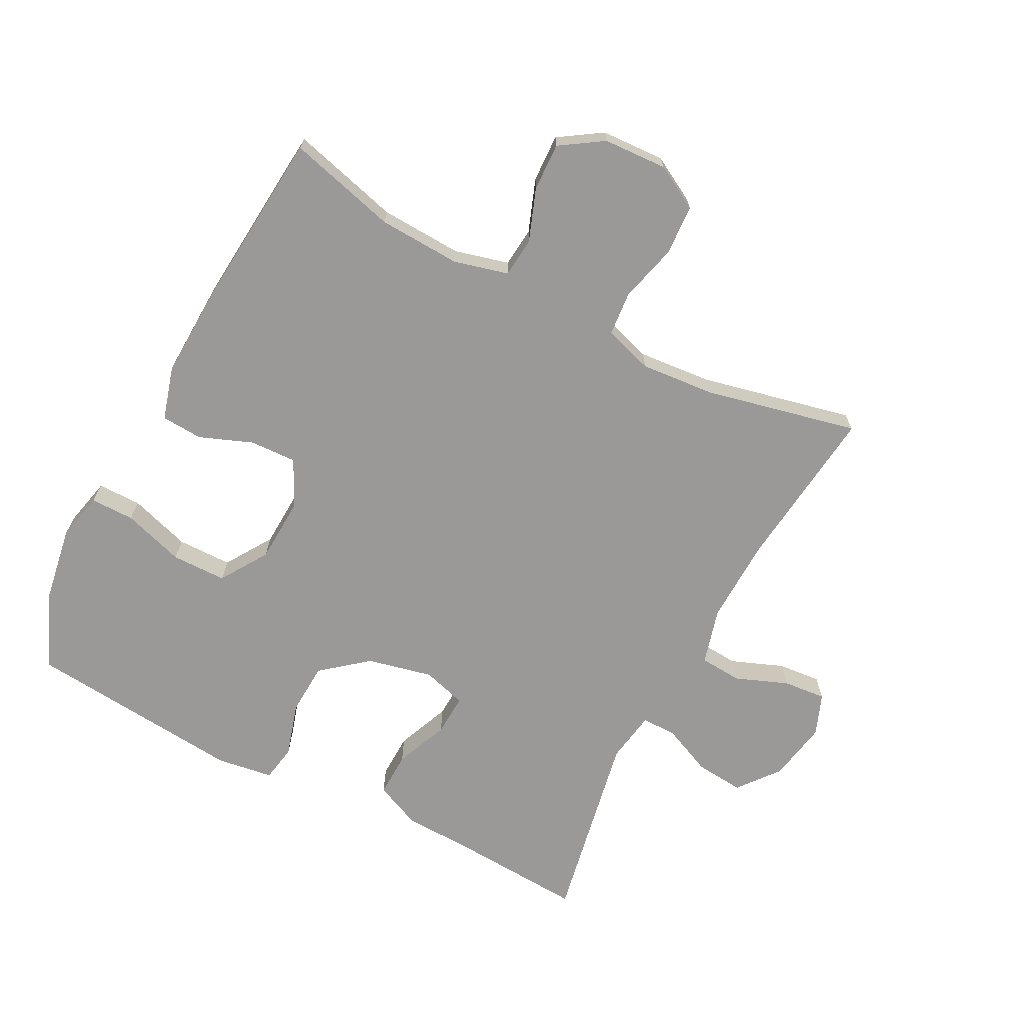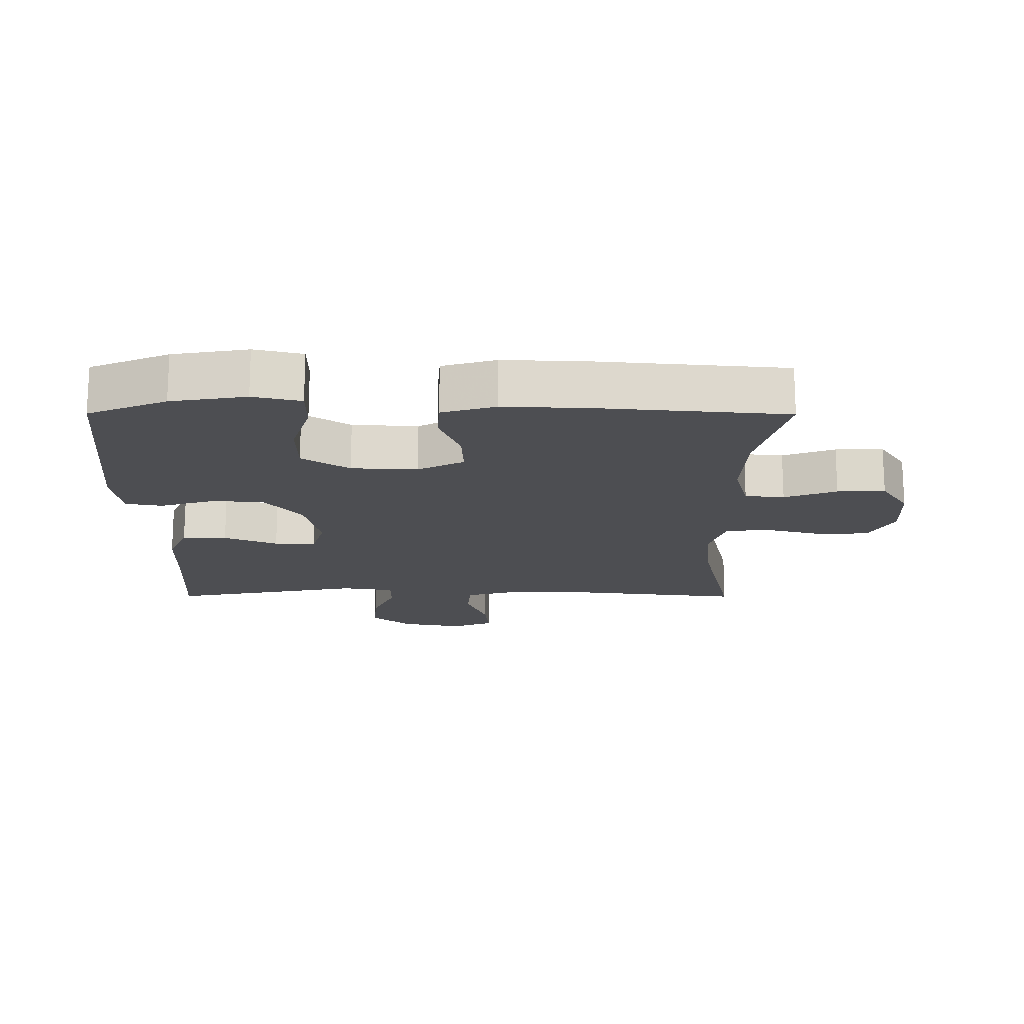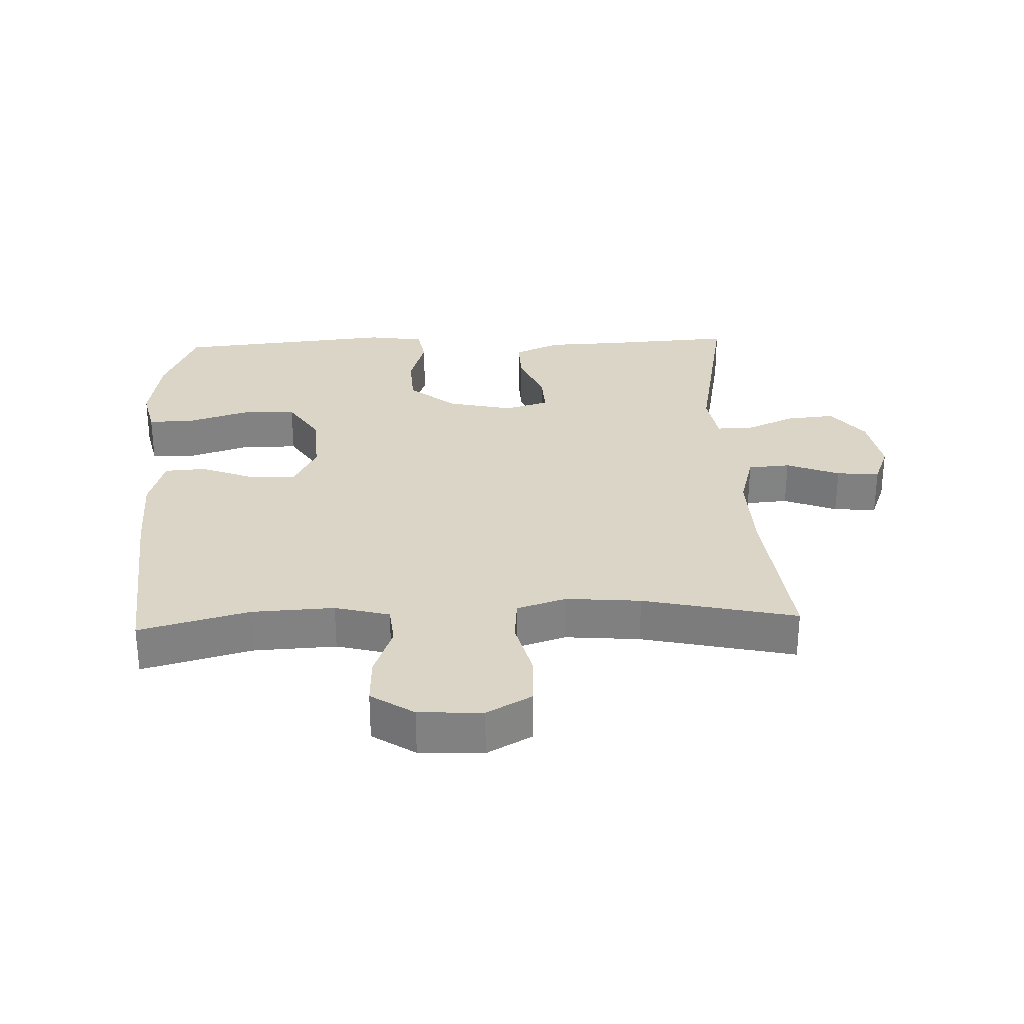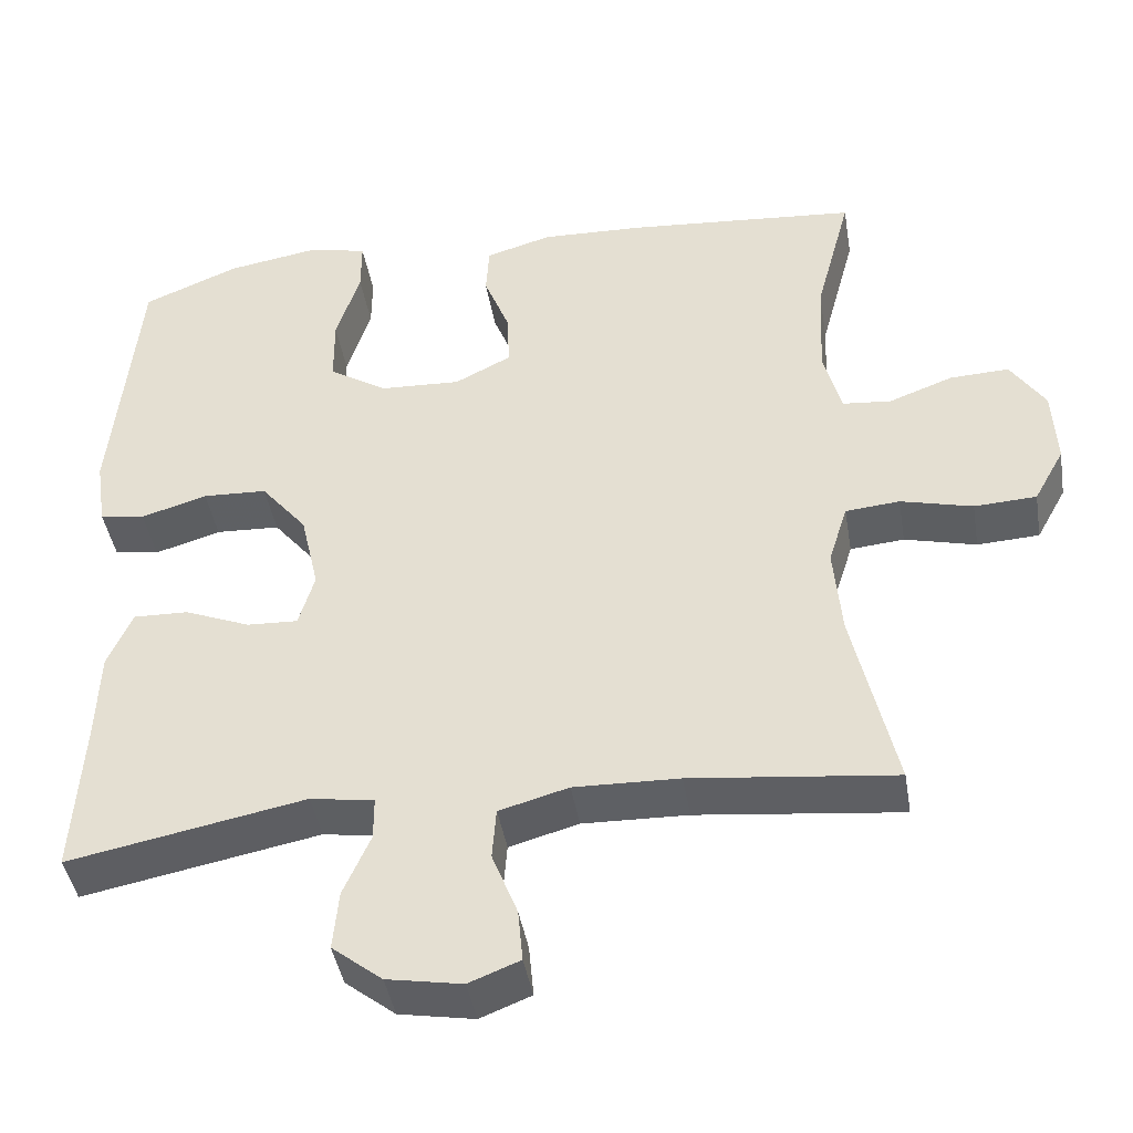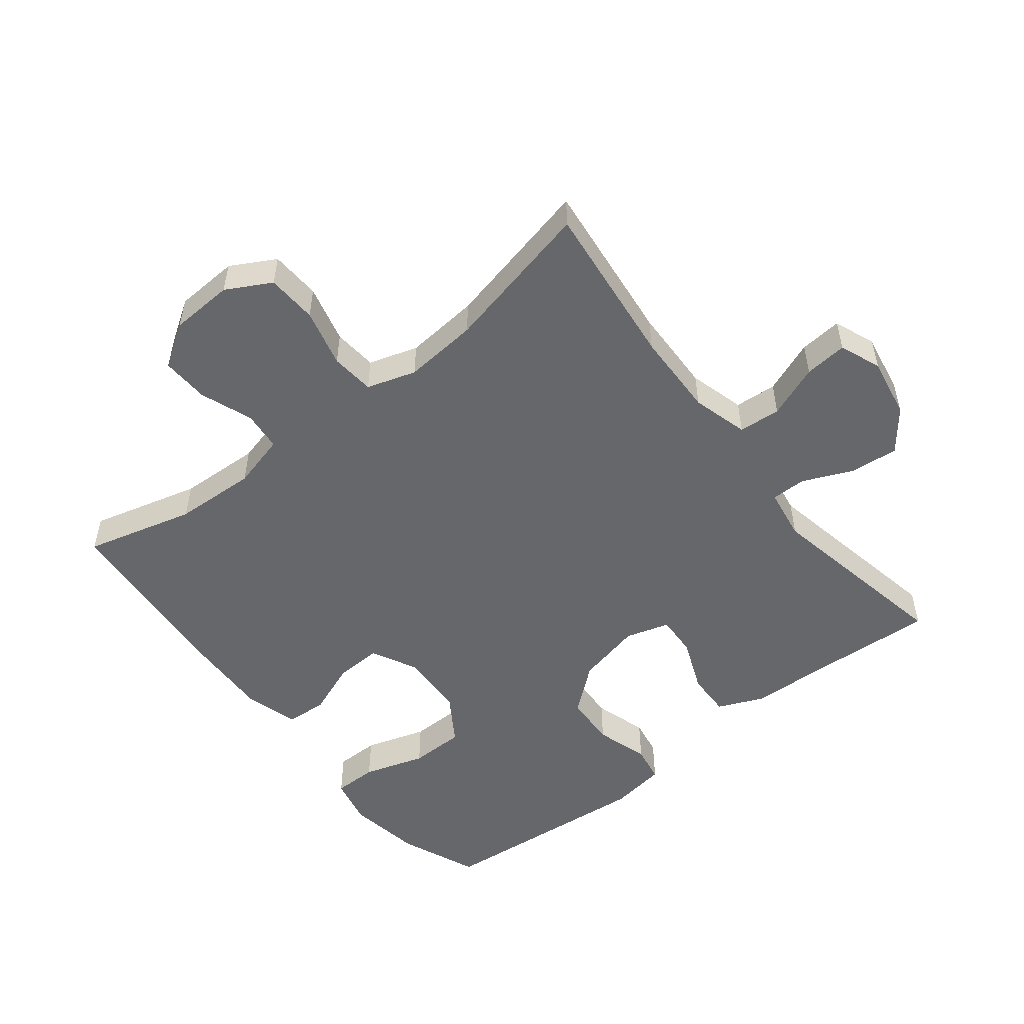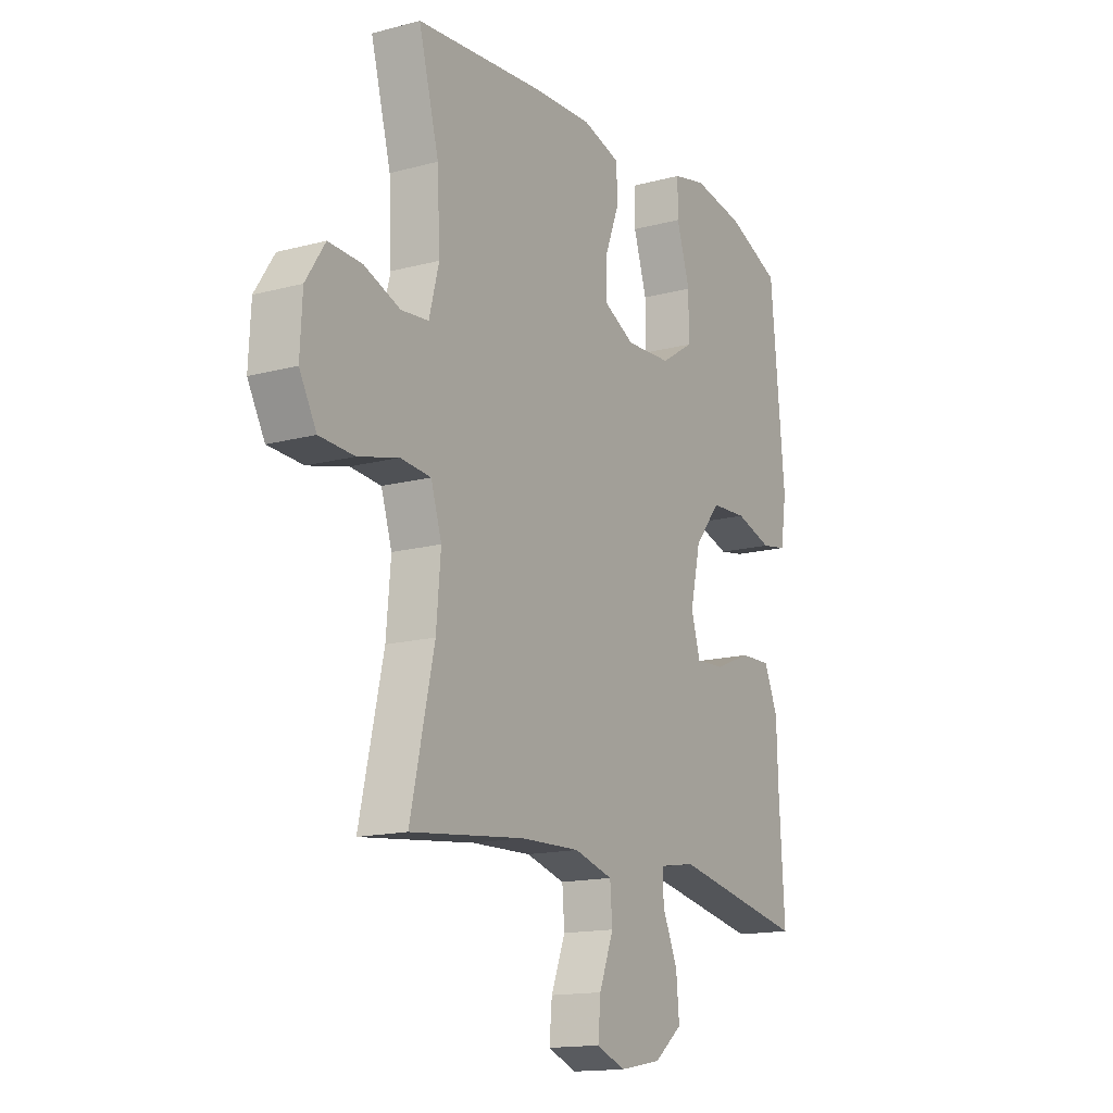
<metadata>
{"format":"obj","ext":"obj","renderer":"f3d","projection":"perspective","resolution":1024,"background":"white","views":[{"elev":-69.1,"azim":62.5,"up":"+Y"},{"elev":-17.2,"azim":-0.2,"up":"+Y"},{"elev":29.5,"azim":87.7,"up":"+Y"},{"elev":-43.1,"azim":9.5,"up":"+Z"},{"elev":-52.2,"azim":128.3,"up":"+Y"},{"elev":-15.2,"azim":119.7,"up":"+Z"}]}
</metadata>
<code>
v -0.5 0.07 -0.5
v -0.488 0.07 -0.301
v -0.484 0.07 -0.186
v -0.453 0.07 -0.115
v -0.384 0.07 -0.117
v -0.301 0.07 -0.151
v -0.237 0.07 -0.154
v -0.217 0.07 -0.086
v -0.24 0.07 0.015
v -0.298 0.07 0.086
v -0.379 0.07 0.09
v -0.462 0.07 0.065
v -0.519 0.07 0.075
v -0.532 0.07 0.162
v -0.5 0.07 0.5
v -0.379 0.07 0.55
v -0.263 0.07 0.569
v -0.189 0.07 0.552
v -0.189 0.07 0.484
v -0.219 0.07 0.389
v -0.218 0.07 0.304
v -0.145 0.07 0.257
v -0.043 0.07 0.252
v 0.028 0.07 0.288
v 0.025 0.07 0.36
v -0.007 0.07 0.442
v -0.003 0.07 0.506
v 0.08 0.07 0.53
v 0.21 0.07 0.525
v 0.5 0.07 0.5
v 0.455 0.07 0.331
v 0.449 0.07 0.204
v 0.471 0.07 0.12
v 0.532 0.07 0.114
v 0.613 0.07 0.144
v 0.687 0.07 0.147
v 0.73 0.07 0.081
v 0.735 0.07 -0.017
v 0.697 0.07 -0.086
v 0.619 0.07 -0.09
v 0.529 0.07 -0.067
v 0.461 0.07 -0.073
v 0.437 0.07 -0.149
v 0.447 0.07 -0.264
v 0.5 0.07 -0.5
v 0.244 0.07 -0.471
v 0.112 0.07 -0.467
v 0.025 0.07 -0.491
v 0.02 0.07 -0.556
v 0.052 0.07 -0.638
v 0.058 0.07 -0.704
v -0.006 0.07 -0.729
v -0.1 0.07 -0.712
v -0.163 0.07 -0.662
v -0.156 0.07 -0.587
v -0.122 0.07 -0.51
v -0.122 0.07 -0.456
v -0.202 0.07 -0.443
v -0.5 0 -0.5
v -0.488 0 -0.301
v -0.484 0 -0.186
v -0.453 0 -0.115
v -0.384 0 -0.117
v -0.301 0 -0.151
v -0.237 0 -0.154
v -0.217 0 -0.086
v -0.24 0 0.015
v -0.298 0 0.086
v -0.379 0 0.09
v -0.462 0 0.065
v -0.519 0 0.075
v -0.532 0 0.162
v -0.5 0 0.5
v -0.379 0 0.55
v -0.263 0 0.569
v -0.189 0 0.552
v -0.189 0 0.484
v -0.219 0 0.389
v -0.218 0 0.304
v -0.145 0 0.257
v -0.043 0 0.252
v 0.028 0 0.288
v 0.025 0 0.36
v -0.007 0 0.442
v -0.003 0 0.506
v 0.08 0 0.53
v 0.21 0 0.525
v 0.5 0 0.5
v 0.455 0 0.331
v 0.449 0 0.204
v 0.471 0 0.12
v 0.532 0 0.114
v 0.613 0 0.144
v 0.687 0 0.147
v 0.73 0 0.081
v 0.735 0 -0.017
v 0.697 0 -0.086
v 0.619 0 -0.09
v 0.529 0 -0.067
v 0.461 0 -0.073
v 0.437 0 -0.149
v 0.447 0 -0.264
v 0.5 0 -0.5
v 0.244 0 -0.471
v 0.112 0 -0.467
v 0.025 0 -0.491
v 0.02 0 -0.556
v 0.052 0 -0.638
v 0.058 0 -0.704
v -0.006 0 -0.729
v -0.1 0 -0.712
v -0.163 0 -0.662
v -0.156 0 -0.587
v -0.122 0 -0.51
v -0.122 0 -0.456
v -0.202 0 -0.443
f 53 54 55 56
f 53 56 57
f 52 53 57
f 49 50 51 52
f 48 49 52 57
f 47 48 57
f 46 47 57 58
f 44 45 46
f 43 44 46 58
f 38 39 40 41
f 38 41 42
f 37 38 42
f 34 35 36 37
f 33 34 37 42
f 32 33 42 43
f 28 29 30 31
f 28 31 32
f 25 26 27 28
f 24 25 28 32
f 23 24 32 43
f 17 18 19 20
f 17 20 21
f 16 17 21
f 15 16 21
f 14 15 21
f 11 12 13 14
f 10 11 14 21
f 9 10 21 22
f 3 4 5 6
f 2 3 6 7
f 1 2 7
f 58 1 7
f 43 58 7 8
f 22 23 43
f 8 9 22 43
f 114 113 112 111
f 115 114 111
f 115 111 110
f 110 109 108 107
f 115 110 107 106
f 115 106 105
f 116 115 105 104
f 104 103 102
f 116 104 102 101
f 99 98 97 96
f 100 99 96
f 100 96 95
f 95 94 93 92
f 100 95 92 91
f 101 100 91 90
f 89 88 87 86
f 90 89 86
f 86 85 84 83
f 90 86 83 82
f 101 90 82 81
f 78 77 76 75
f 79 78 75
f 79 75 74
f 79 74 73
f 79 73 72
f 72 71 70 69
f 79 72 69 68
f 80 79 68 67
f 64 63 62 61
f 65 64 61 60
f 65 60 59
f 65 59 116
f 66 65 116 101
f 101 81 80
f 101 80 67 66
f 1 59 60 2
f 2 60 61 3
f 3 61 62 4
f 4 62 63 5
f 5 63 64 6
f 6 64 65 7
f 7 65 66 8
f 8 66 67 9
f 9 67 68 10
f 10 68 69 11
f 11 69 70 12
f 12 70 71 13
f 13 71 72 14
f 14 72 73 15
f 15 73 74 16
f 16 74 75 17
f 17 75 76 18
f 18 76 77 19
f 19 77 78 20
f 20 78 79 21
f 21 79 80 22
f 22 80 81 23
f 23 81 82 24
f 24 82 83 25
f 25 83 84 26
f 26 84 85 27
f 27 85 86 28
f 28 86 87 29
f 29 87 88 30
f 30 88 89 31
f 31 89 90 32
f 32 90 91 33
f 33 91 92 34
f 34 92 93 35
f 35 93 94 36
f 36 94 95 37
f 37 95 96 38
f 38 96 97 39
f 39 97 98 40
f 40 98 99 41
f 41 99 100 42
f 42 100 101 43
f 43 101 102 44
f 44 102 103 45
f 45 103 104 46
f 46 104 105 47
f 47 105 106 48
f 48 106 107 49
f 49 107 108 50
f 50 108 109 51
f 51 109 110 52
f 52 110 111 53
f 53 111 112 54
f 54 112 113 55
f 55 113 114 56
f 56 114 115 57
f 57 115 116 58
f 58 116 59 1

</code>
